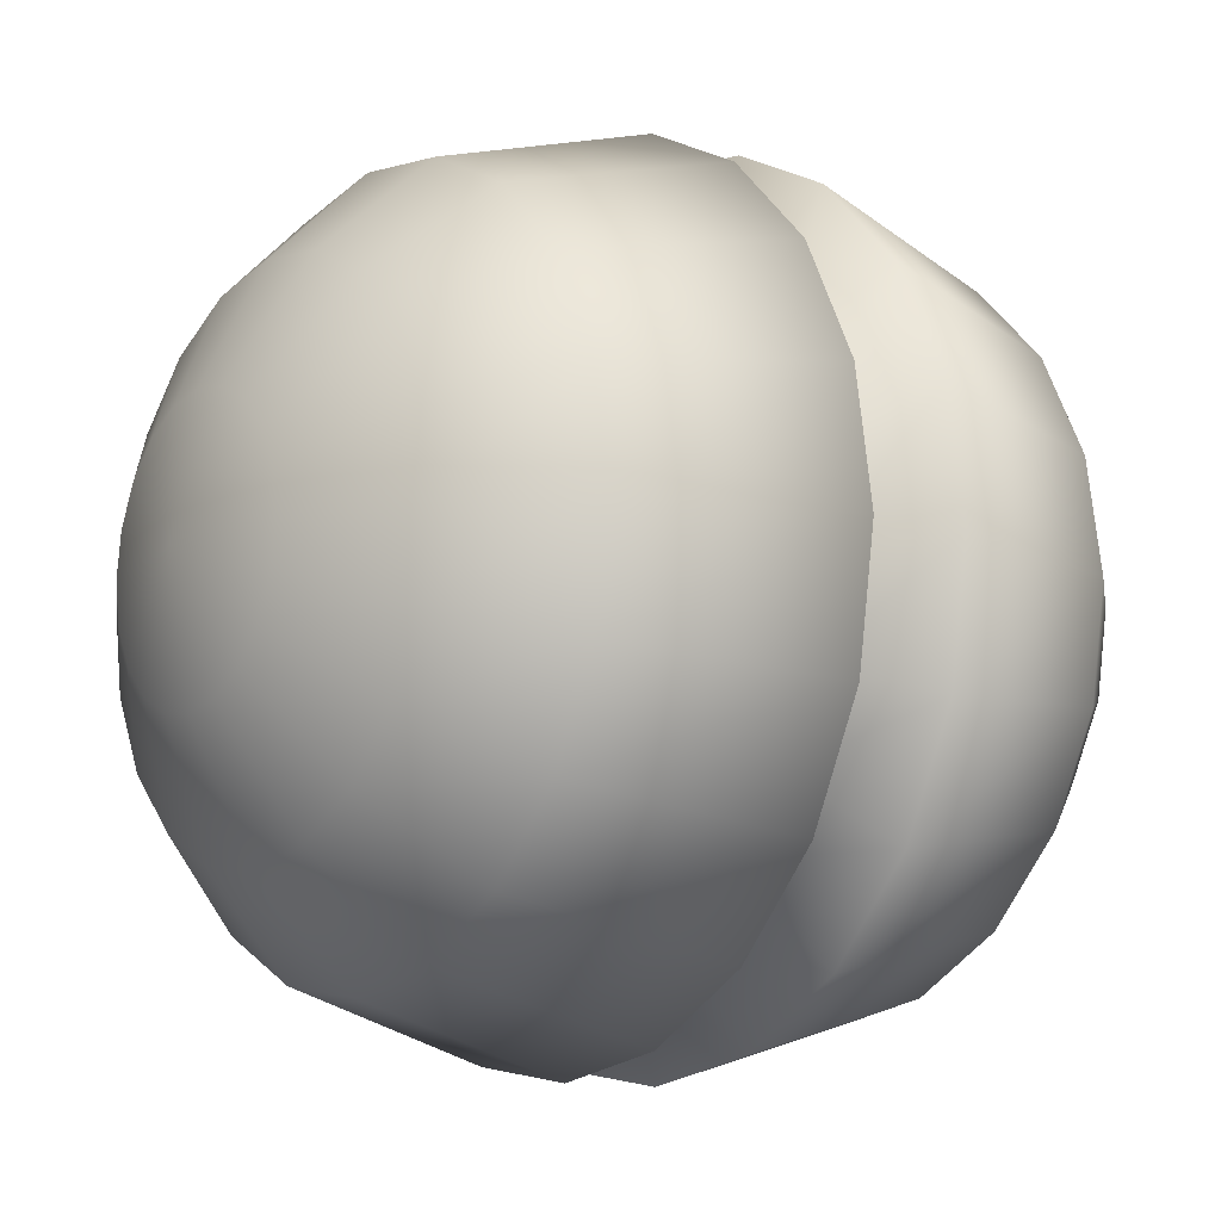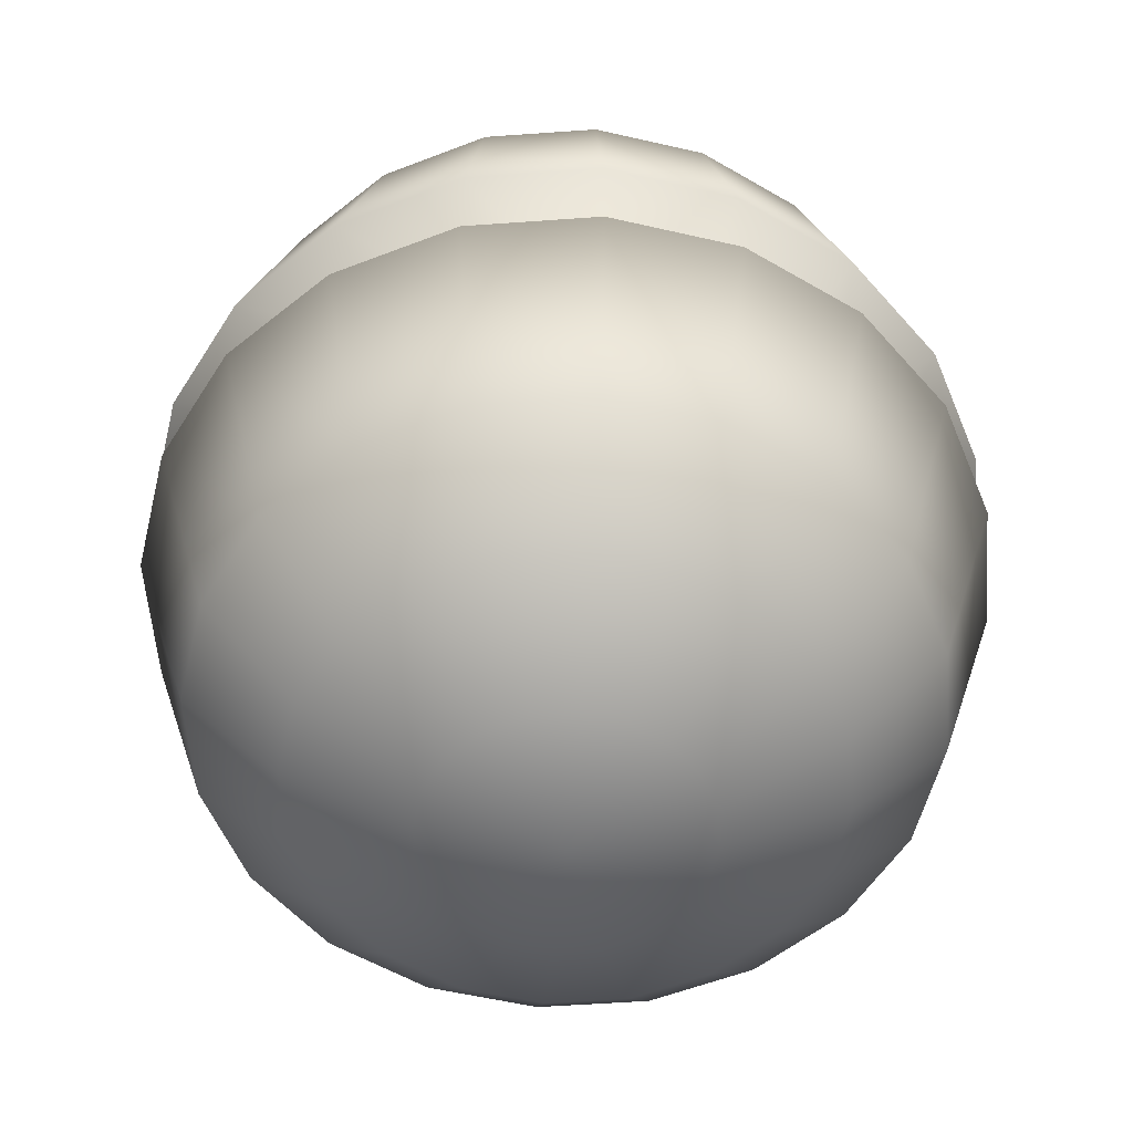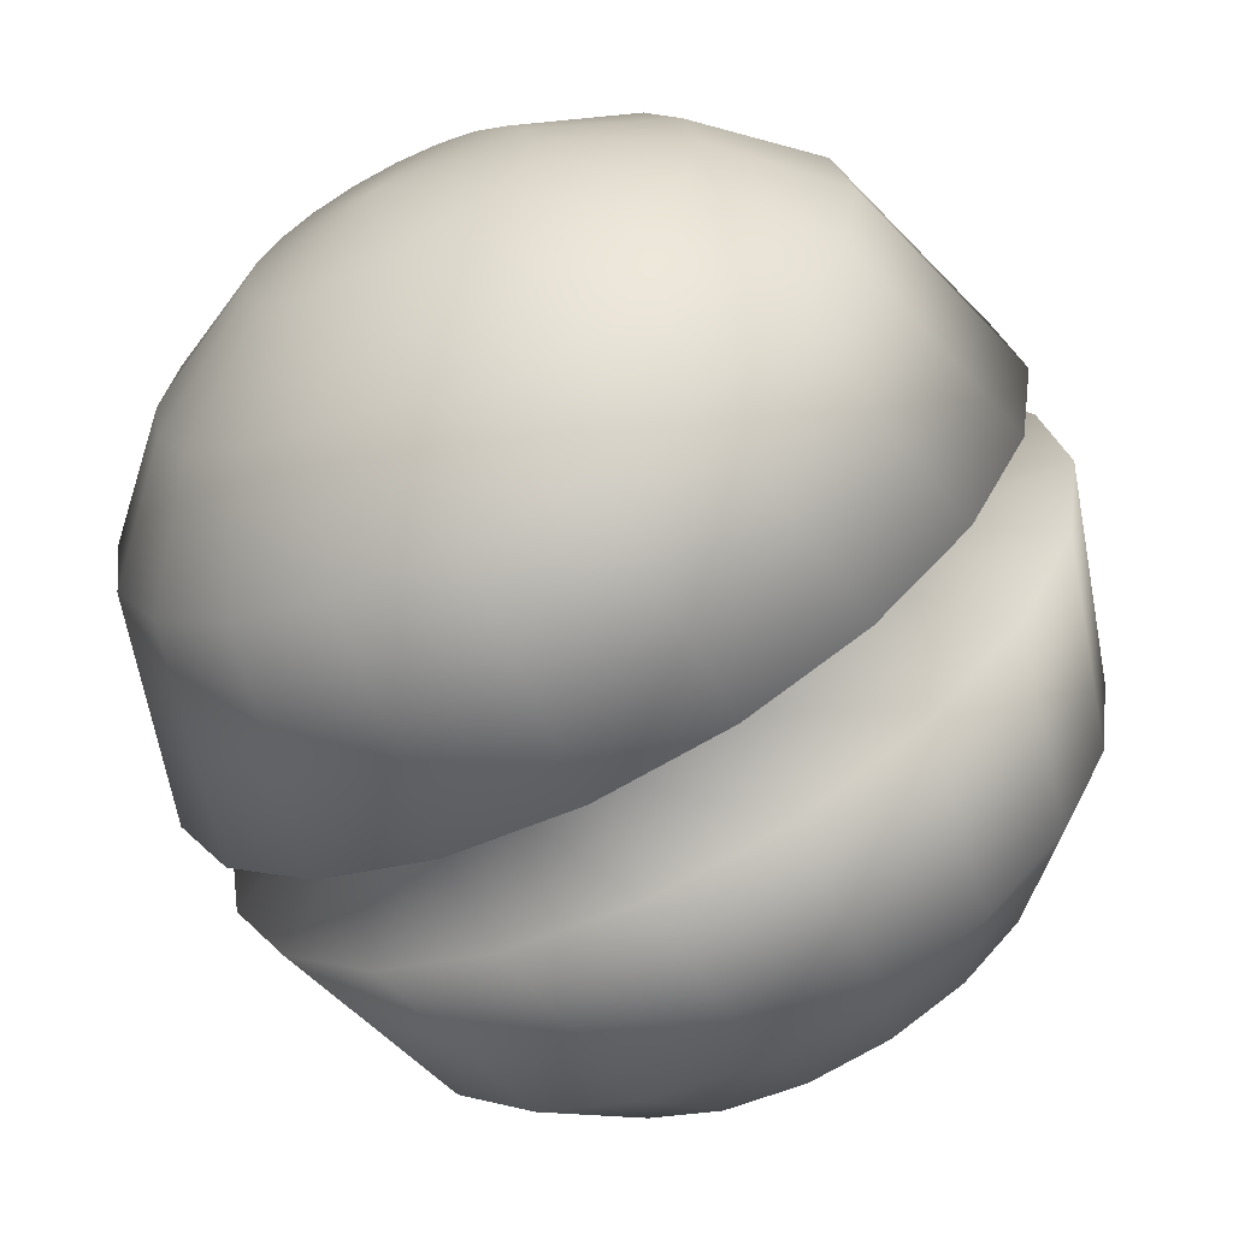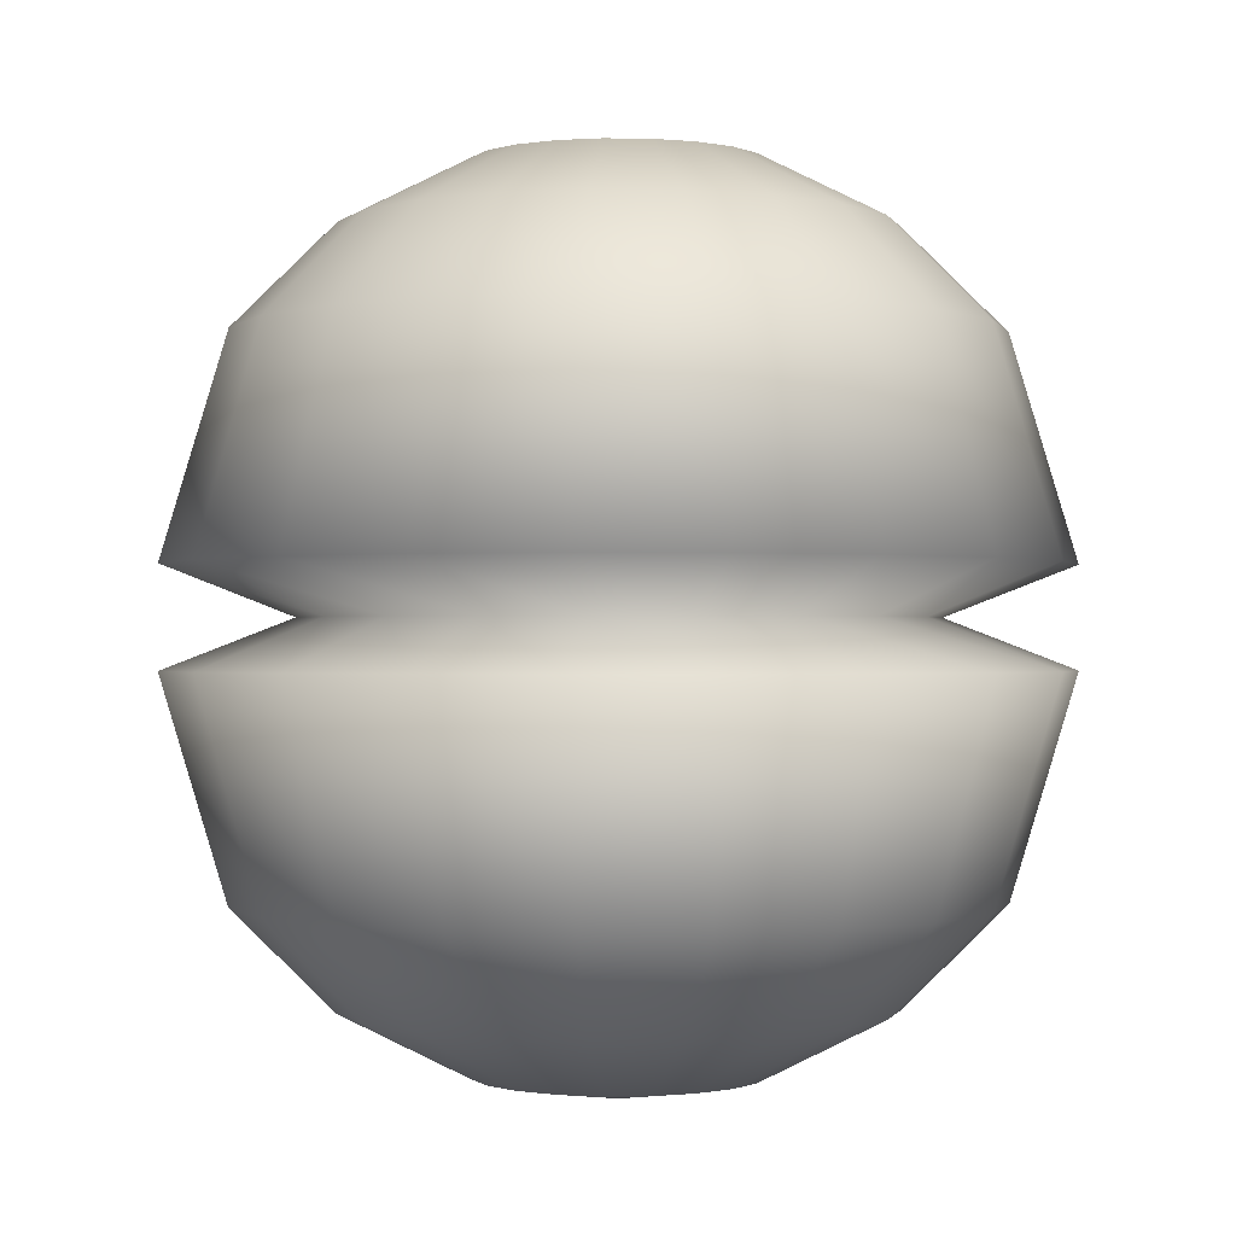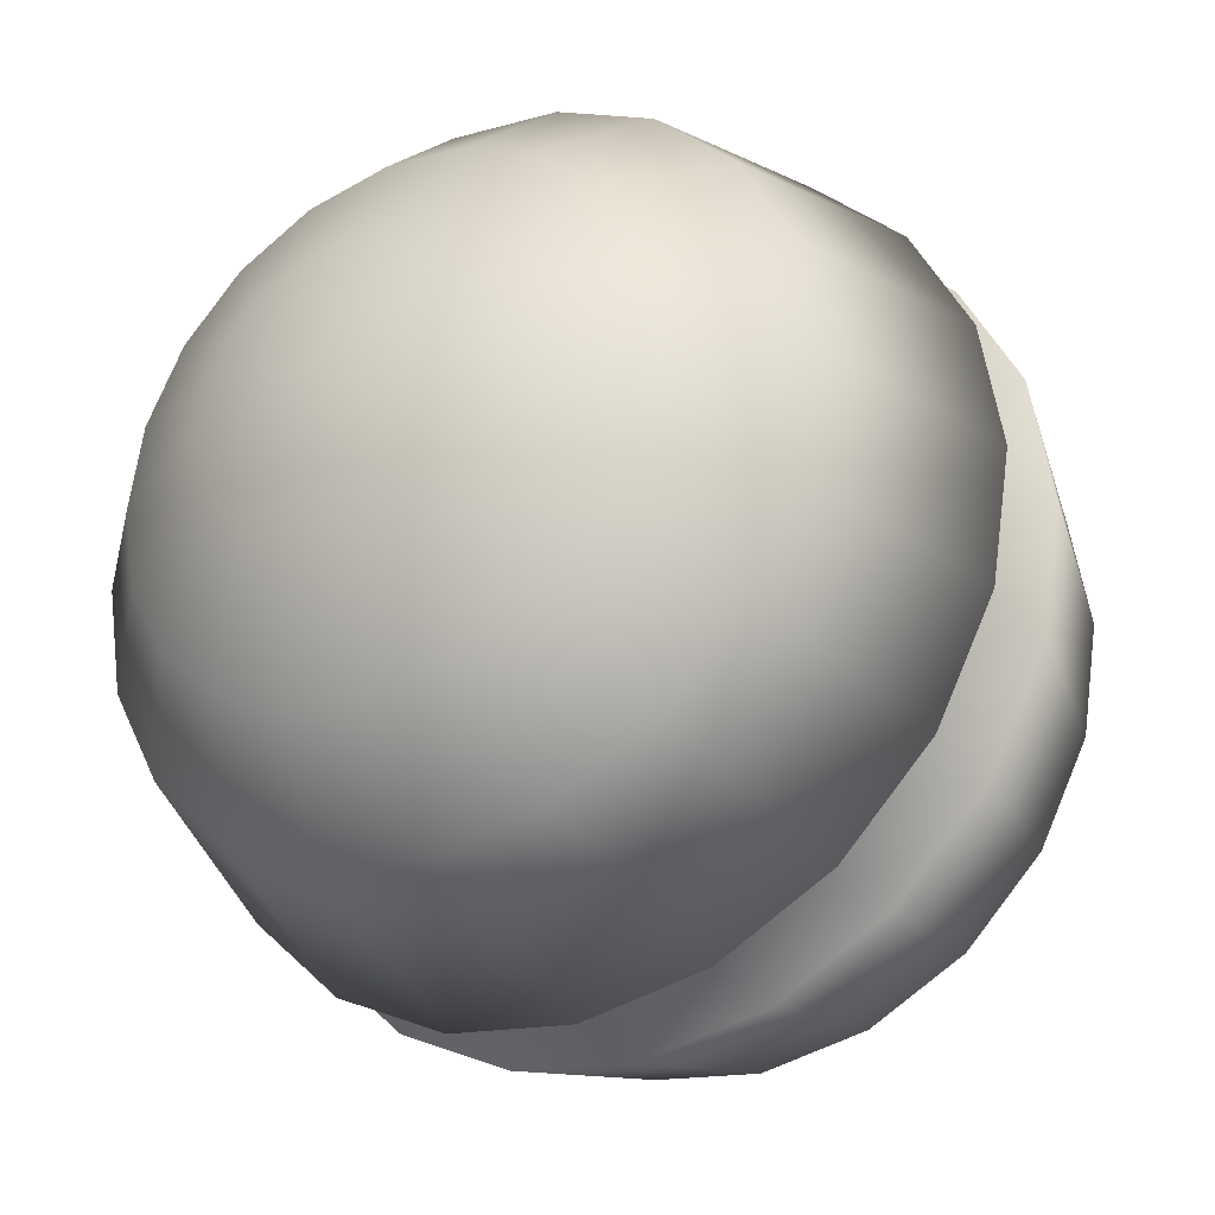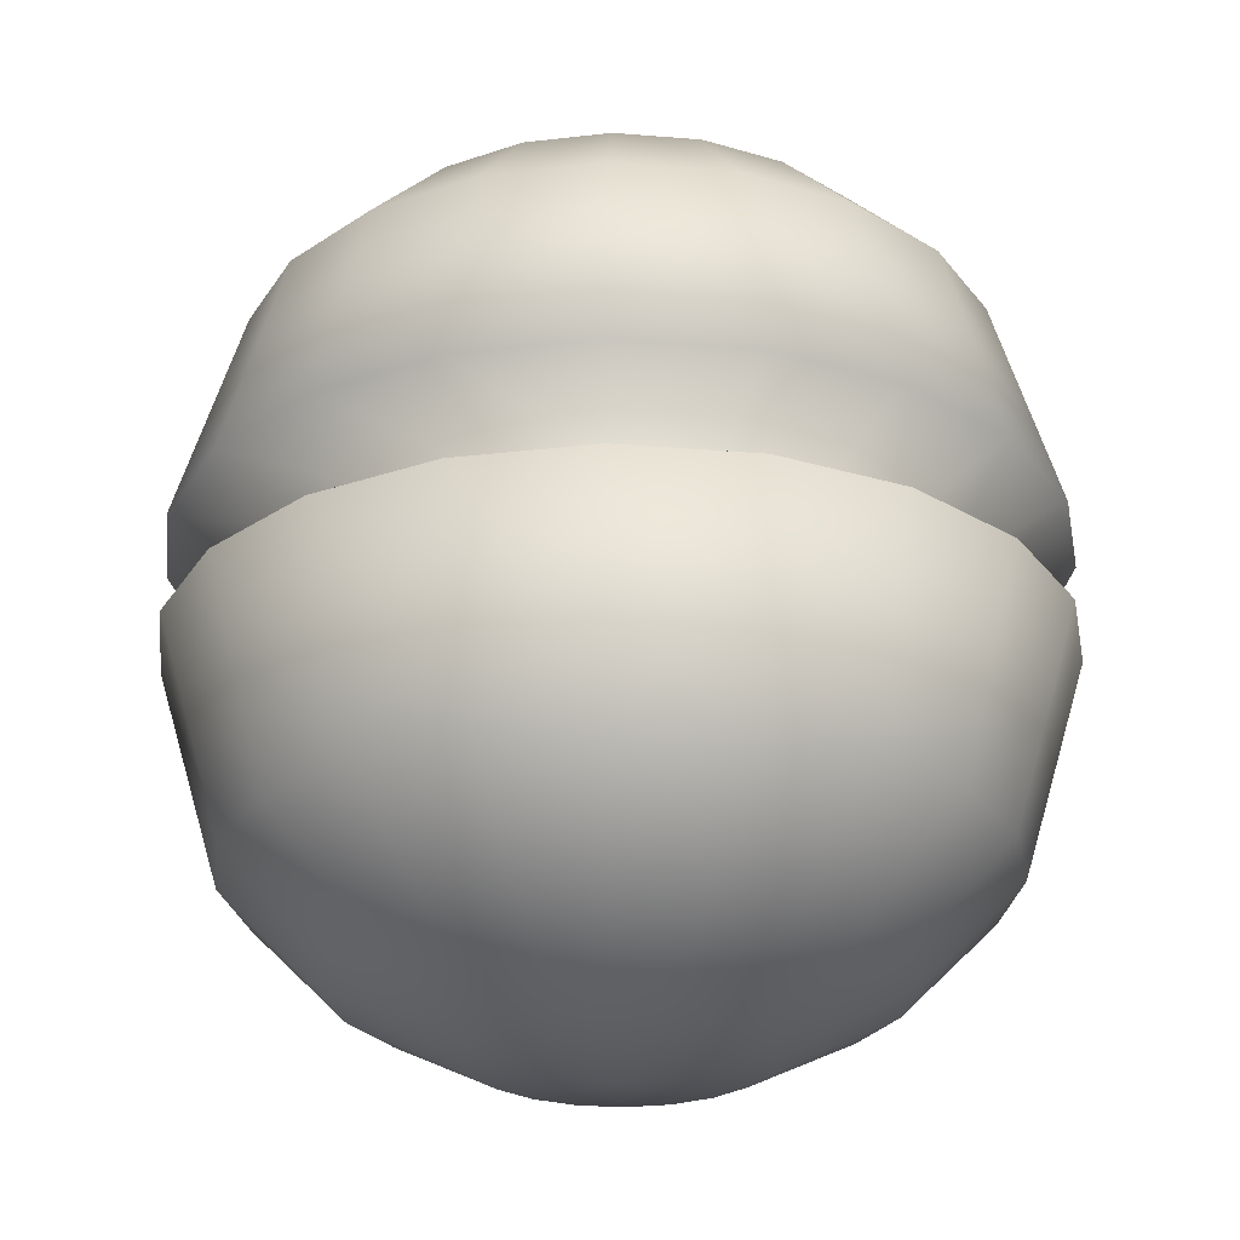
<metadata>
{"format":"obj","ext":"obj","renderer":"f3d","projection":"perspective","resolution":1024,"background":"white","views":[{"elev":-11.7,"azim":-125.6,"up":"+Z"},{"elev":-55.4,"azim":13.3,"up":"+Y"},{"elev":-64.3,"azim":-152.8,"up":"+Z"},{"elev":-0.5,"azim":-102.6,"up":"+Y"},{"elev":-30.4,"azim":-147.9,"up":"+Z"},{"elev":-25.8,"azim":91.6,"up":"+Y"}]}
</metadata>
<code>
v  0 0.5 -0
v  -0 0.4755 -0.1545
v  -0.0477 0.4755 -0.1469
v  -0.0908 0.4755 -0.125
v  -0.125 0.4755 -0.0908
v  -0.1469 0.4755 -0.0477
v  -0.1545 0.4755 0
v  -0.1469 0.4755 0.0477
v  -0.125 0.4755 0.0908
v  -0.0908 0.4755 0.125
v  -0.0477 0.4755 0.1469
v  0 0.4755 0.1545
v  0.0477 0.4755 0.1469
v  0.0908 0.4755 0.125
v  0.125 0.4755 0.0908
v  0.1469 0.4755 0.0477
v  0.1545 0.4755 -0
v  0.1469 0.4755 -0.0477
v  0.125 0.4755 -0.0908
v  0.0908 0.4755 -0.125
v  0.0477 0.4755 -0.1469
v  -0 0.4045 -0.2939
v  -0.0908 0.4045 -0.2795
v  -0.1727 0.4045 -0.2378
v  -0.2378 0.4045 -0.1727
v  -0.2795 0.4045 -0.0908
v  -0.2939 0.4045 0
v  -0.2795 0.4045 0.0908
v  -0.2378 0.4045 0.1727
v  -0.1727 0.4045 0.2378
v  -0.0908 0.4045 0.2795
v  0 0.4045 0.2939
v  0.0908 0.4045 0.2795
v  0.1727 0.4045 0.2378
v  0.2378 0.4045 0.1727
v  0.2795 0.4045 0.0908
v  0.2939 0.4045 -0
v  0.2795 0.4045 -0.0908
v  0.2378 0.4045 -0.1727
v  0.1727 0.4045 -0.2378
v  0.0908 0.4045 -0.2795
v  -0 0.2939 -0.4045
v  -0.125 0.2939 -0.3847
v  -0.2378 0.2939 -0.3273
v  -0.3273 0.2939 -0.2378
v  -0.3847 0.2939 -0.125
v  -0.4045 0.2939 0
v  -0.3847 0.2939 0.125
v  -0.3273 0.2939 0.2378
v  -0.2378 0.2939 0.3273
v  -0.125 0.2939 0.3847
v  0 0.2939 0.4045
v  0.125 0.2939 0.3847
v  0.2378 0.2939 0.3273
v  0.3273 0.2939 0.2378
v  0.3847 0.2939 0.125
v  0.4045 0.2939 -0
v  0.3847 0.2939 -0.125
v  0.3273 0.2939 -0.2378
v  0.2378 0.2939 -0.3273
v  0.125 0.2939 -0.3847
v  -0 0.0545 -0.4755
v  -0.1469 0.0545 -0.4523
v  -0.2795 0.0545 -0.3847
v  -0.3847 0.0545 -0.2795
v  -0.4523 0.0545 -0.1469
v  -0.4755 0.0545 0
v  -0.4523 0.0545 0.1469
v  -0.3847 0.0545 0.2795
v  -0.2795 0.0545 0.3847
v  -0.1469 0.0545 0.4523
v  0 0.0545 0.4755
v  0.1469 0.0545 0.4523
v  0.2795 0.0545 0.3847
v  0.3847 0.0545 0.2795
v  0.4523 0.0545 0.1469
v  0.4755 0.0545 -0
v  0.4523 0.0545 -0.1469
v  0.3847 0.0545 -0.2795
v  0.2795 0.0545 -0.3847
v  0.1469 0.0545 -0.4523
v  0 -0 -0.3362
v  -0.1039 -0 -0.3198
v  -0.1976 -0 -0.272
v  -0.272 -0 -0.1976
v  -0.3198 -0 -0.1039
v  -0.3362 -0 0
v  -0.3198 -0 0.1039
v  -0.272 -0 0.1976
v  -0.1976 -0 0.272
v  -0.1039 -0 0.3198
v  0 -0 0.3362
v  0.1039 -0 0.3198
v  0.1976 -0 0.272
v  0.272 -0 0.1976
v  0.3198 -0 0.1039
v  0.3362 -0 -0
v  0.3198 -0 -0.1039
v  0.272 -0 -0.1976
v  0.1976 -0 -0.272
v  0.1039 -0 -0.3198
v  -0 -0.0545 -0.4755
v  -0.1469 -0.0545 -0.4523
v  -0.2795 -0.0545 -0.3847
v  -0.3847 -0.0545 -0.2795
v  -0.4523 -0.0545 -0.1469
v  -0.4755 -0.0545 0
v  -0.4523 -0.0545 0.1469
v  -0.3847 -0.0545 0.2795
v  -0.2795 -0.0545 0.3847
v  -0.1469 -0.0545 0.4523
v  0 -0.0545 0.4755
v  0.1469 -0.0545 0.4523
v  0.2795 -0.0545 0.3847
v  0.3847 -0.0545 0.2795
v  0.4523 -0.0545 0.1469
v  0.4755 -0.0545 -0
v  0.4523 -0.0545 -0.1469
v  0.3847 -0.0545 -0.2795
v  0.2795 -0.0545 -0.3847
v  0.1469 -0.0545 -0.4523
v  -0 -0.2939 -0.4045
v  -0.125 -0.2939 -0.3847
v  -0.2378 -0.2939 -0.3273
v  -0.3273 -0.2939 -0.2378
v  -0.3847 -0.2939 -0.125
v  -0.4045 -0.2939 0
v  -0.3847 -0.2939 0.125
v  -0.3273 -0.2939 0.2378
v  -0.2378 -0.2939 0.3273
v  -0.125 -0.2939 0.3847
v  0 -0.2939 0.4045
v  0.125 -0.2939 0.3847
v  0.2378 -0.2939 0.3273
v  0.3273 -0.2939 0.2378
v  0.3847 -0.2939 0.125
v  0.4045 -0.2939 -0
v  0.3847 -0.2939 -0.125
v  0.3273 -0.2939 -0.2378
v  0.2378 -0.2939 -0.3273
v  0.125 -0.2939 -0.3847
v  -0 -0.4045 -0.2939
v  -0.0908 -0.4045 -0.2795
v  -0.1727 -0.4045 -0.2378
v  -0.2378 -0.4045 -0.1727
v  -0.2795 -0.4045 -0.0908
v  -0.2939 -0.4045 0
v  -0.2795 -0.4045 0.0908
v  -0.2378 -0.4045 0.1727
v  -0.1727 -0.4045 0.2378
v  -0.0908 -0.4045 0.2795
v  0 -0.4045 0.2939
v  0.0908 -0.4045 0.2795
v  0.1727 -0.4045 0.2378
v  0.2378 -0.4045 0.1727
v  0.2795 -0.4045 0.0908
v  0.2939 -0.4045 -0
v  0.2795 -0.4045 -0.0908
v  0.2378 -0.4045 -0.1727
v  0.1727 -0.4045 -0.2378
v  0.0908 -0.4045 -0.2795
v  -0 -0.4755 -0.1545
v  -0.0477 -0.4755 -0.1469
v  -0.0908 -0.4755 -0.125
v  -0.125 -0.4755 -0.0908
v  -0.1469 -0.4755 -0.0477
v  -0.1545 -0.4755 0
v  -0.1469 -0.4755 0.0477
v  -0.125 -0.4755 0.0908
v  -0.0908 -0.4755 0.125
v  -0.0477 -0.4755 0.1469
v  0 -0.4755 0.1545
v  0.0477 -0.4755 0.1469
v  0.0908 -0.4755 0.125
v  0.125 -0.4755 0.0908
v  0.1469 -0.4755 0.0477
v  0.1545 -0.4755 -0
v  0.1469 -0.4755 -0.0477
v  0.125 -0.4755 -0.0908
v  0.0908 -0.4755 -0.125
v  0.0477 -0.4755 -0.1469
v  0 -0.5 -0
o Sphere001
g Sphere001
f 1 2 3
f 1 3 4
f 1 4 5
f 1 5 6
f 1 6 7
f 1 7 8
f 1 8 9
f 1 9 10
f 1 10 11
f 1 11 12
f 1 12 13
f 1 13 14
f 1 14 15
f 1 15 16
f 1 16 17
f 1 17 18
f 1 18 19
f 1 19 20
f 1 20 21
f 1 21 2
f 23 3 2
f 2 22 23
f 24 4 3
f 3 23 24
f 25 5 4
f 4 24 25
f 26 6 5
f 5 25 26
f 27 7 6
f 6 26 27
f 28 8 7
f 7 27 28
f 29 9 8
f 8 28 29
f 30 10 9
f 9 29 30
f 31 11 10
f 10 30 31
f 32 12 11
f 11 31 32
f 33 13 12
f 12 32 33
f 34 14 13
f 13 33 34
f 35 15 14
f 14 34 35
f 36 16 15
f 15 35 36
f 37 17 16
f 16 36 37
f 38 18 17
f 17 37 38
f 39 19 18
f 18 38 39
f 40 20 19
f 19 39 40
f 41 21 20
f 20 40 41
f 22 2 21
f 21 41 22
f 43 23 22
f 22 42 43
f 44 24 23
f 23 43 44
f 45 25 24
f 24 44 45
f 46 26 25
f 25 45 46
f 47 27 26
f 26 46 47
f 48 28 27
f 27 47 48
f 49 29 28
f 28 48 49
f 50 30 29
f 29 49 50
f 51 31 30
f 30 50 51
f 52 32 31
f 31 51 52
f 53 33 32
f 32 52 53
f 54 34 33
f 33 53 54
f 55 35 34
f 34 54 55
f 56 36 35
f 35 55 56
f 57 37 36
f 36 56 57
f 58 38 37
f 37 57 58
f 59 39 38
f 38 58 59
f 60 40 39
f 39 59 60
f 61 41 40
f 40 60 61
f 42 22 41
f 41 61 42
f 63 43 42
f 42 62 63
f 64 44 43
f 43 63 64
f 65 45 44
f 44 64 65
f 66 46 45
f 45 65 66
f 67 47 46
f 46 66 67
f 68 48 47
f 47 67 68
f 69 49 48
f 48 68 69
f 70 50 49
f 49 69 70
f 71 51 50
f 50 70 71
f 72 52 51
f 51 71 72
f 73 53 52
f 52 72 73
f 74 54 53
f 53 73 74
f 75 55 54
f 54 74 75
f 76 56 55
f 55 75 76
f 77 57 56
f 56 76 77
f 78 58 57
f 57 77 78
f 79 59 58
f 58 78 79
f 80 60 59
f 59 79 80
f 81 61 60
f 60 80 81
f 62 42 61
f 61 81 62
f 83 63 62
f 62 82 83
f 84 64 63
f 63 83 84
f 85 65 64
f 64 84 85
f 86 66 65
f 65 85 86
f 87 67 66
f 66 86 87
f 88 68 67
f 67 87 88
f 89 69 68
f 68 88 89
f 90 70 69
f 69 89 90
f 91 71 70
f 70 90 91
f 92 72 71
f 71 91 92
f 93 73 72
f 72 92 93
f 94 74 73
f 73 93 94
f 95 75 74
f 74 94 95
f 96 76 75
f 75 95 96
f 97 77 76
f 76 96 97
f 98 78 77
f 77 97 98
f 99 79 78
f 78 98 99
f 100 80 79
f 79 99 100
f 101 81 80
f 80 100 101
f 82 62 81
f 81 101 82
f 103 83 82
f 82 102 103
f 104 84 83
f 83 103 104
f 105 85 84
f 84 104 105
f 106 86 85
f 85 105 106
f 107 87 86
f 86 106 107
f 108 88 87
f 87 107 108
f 109 89 88
f 88 108 109
f 110 90 89
f 89 109 110
f 111 91 90
f 90 110 111
f 112 92 91
f 91 111 112
f 113 93 92
f 92 112 113
f 114 94 93
f 93 113 114
f 115 95 94
f 94 114 115
f 116 96 95
f 95 115 116
f 117 97 96
f 96 116 117
f 118 98 97
f 97 117 118
f 119 99 98
f 98 118 119
f 120 100 99
f 99 119 120
f 121 101 100
f 100 120 121
f 102 82 101
f 101 121 102
f 123 103 102
f 102 122 123
f 124 104 103
f 103 123 124
f 125 105 104
f 104 124 125
f 126 106 105
f 105 125 126
f 127 107 106
f 106 126 127
f 128 108 107
f 107 127 128
f 129 109 108
f 108 128 129
f 130 110 109
f 109 129 130
f 131 111 110
f 110 130 131
f 132 112 111
f 111 131 132
f 133 113 112
f 112 132 133
f 134 114 113
f 113 133 134
f 135 115 114
f 114 134 135
f 136 116 115
f 115 135 136
f 137 117 116
f 116 136 137
f 138 118 117
f 117 137 138
f 139 119 118
f 118 138 139
f 140 120 119
f 119 139 140
f 141 121 120
f 120 140 141
f 122 102 121
f 121 141 122
f 143 123 122
f 122 142 143
f 144 124 123
f 123 143 144
f 145 125 124
f 124 144 145
f 146 126 125
f 125 145 146
f 147 127 126
f 126 146 147
f 148 128 127
f 127 147 148
f 149 129 128
f 128 148 149
f 150 130 129
f 129 149 150
f 151 131 130
f 130 150 151
f 152 132 131
f 131 151 152
f 153 133 132
f 132 152 153
f 154 134 133
f 133 153 154
f 155 135 134
f 134 154 155
f 156 136 135
f 135 155 156
f 157 137 136
f 136 156 157
f 158 138 137
f 137 157 158
f 159 139 138
f 138 158 159
f 160 140 139
f 139 159 160
f 161 141 140
f 140 160 161
f 142 122 141
f 141 161 142
f 163 143 142
f 142 162 163
f 164 144 143
f 143 163 164
f 165 145 144
f 144 164 165
f 166 146 145
f 145 165 166
f 167 147 146
f 146 166 167
f 168 148 147
f 147 167 168
f 169 149 148
f 148 168 169
f 170 150 149
f 149 169 170
f 171 151 150
f 150 170 171
f 172 152 151
f 151 171 172
f 173 153 152
f 152 172 173
f 174 154 153
f 153 173 174
f 175 155 154
f 154 174 175
f 176 156 155
f 155 175 176
f 177 157 156
f 156 176 177
f 178 158 157
f 157 177 178
f 179 159 158
f 158 178 179
f 180 160 159
f 159 179 180
f 181 161 160
f 160 180 181
f 162 142 161
f 161 181 162
f 182 163 162
f 182 164 163
f 182 165 164
f 182 166 165
f 182 167 166
f 182 168 167
f 182 169 168
f 182 170 169
f 182 171 170
f 182 172 171
f 182 173 172
f 182 174 173
f 182 175 174
f 182 176 175
f 182 177 176
f 182 178 177
f 182 179 178
f 182 180 179
f 182 181 180
f 182 162 181

</code>
